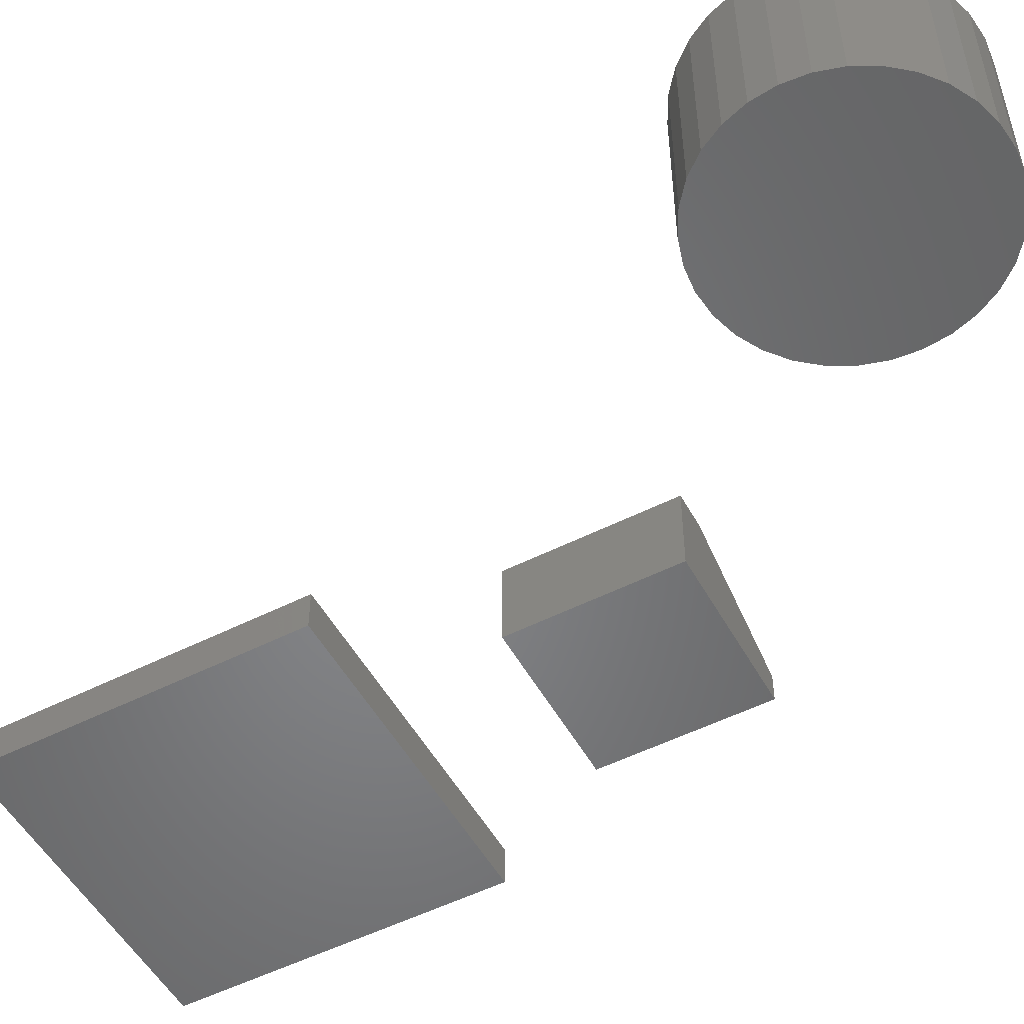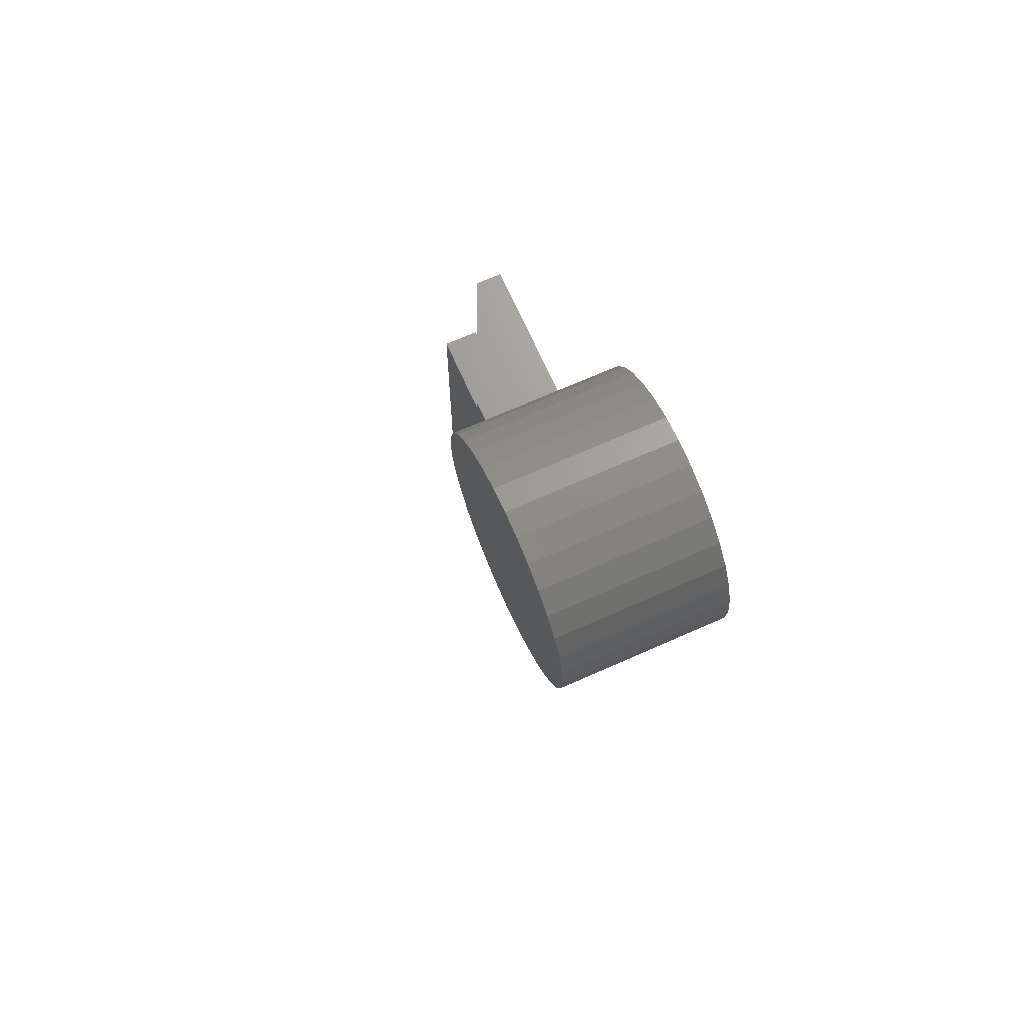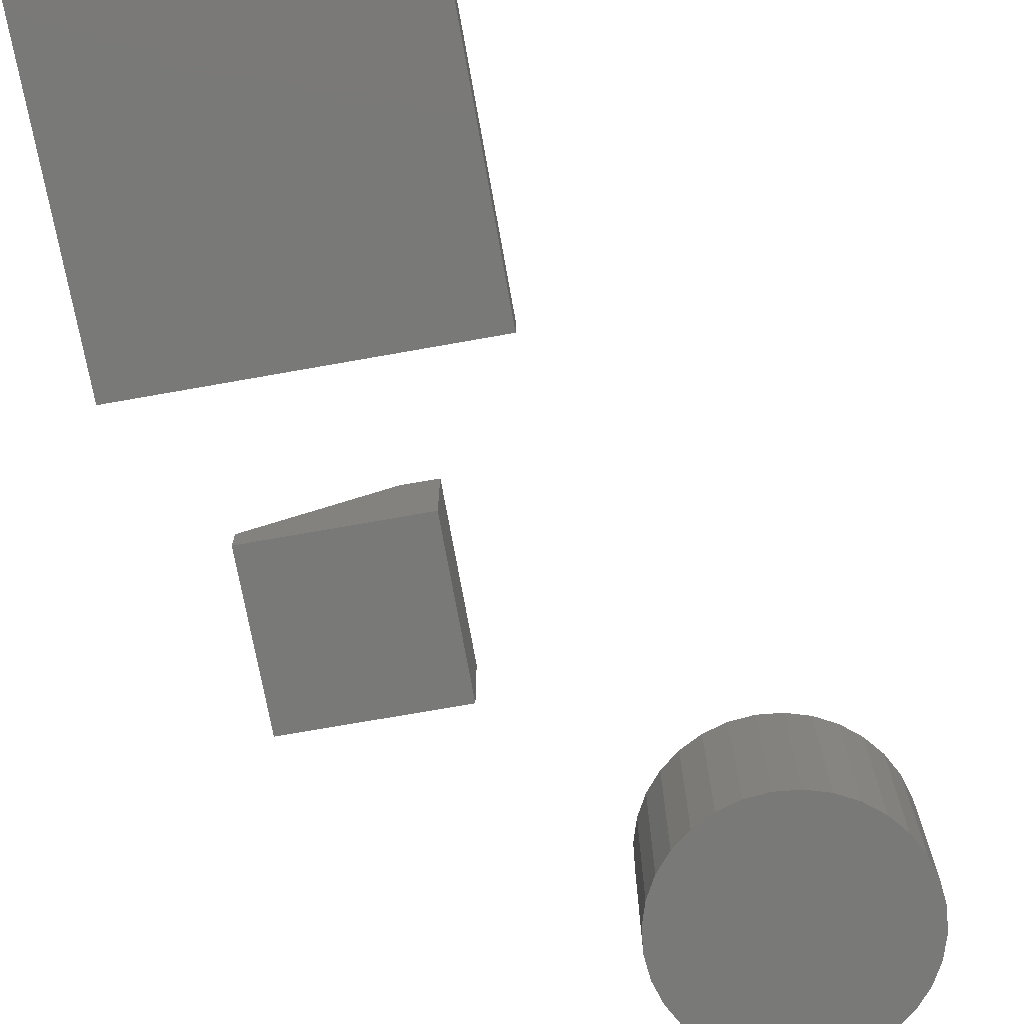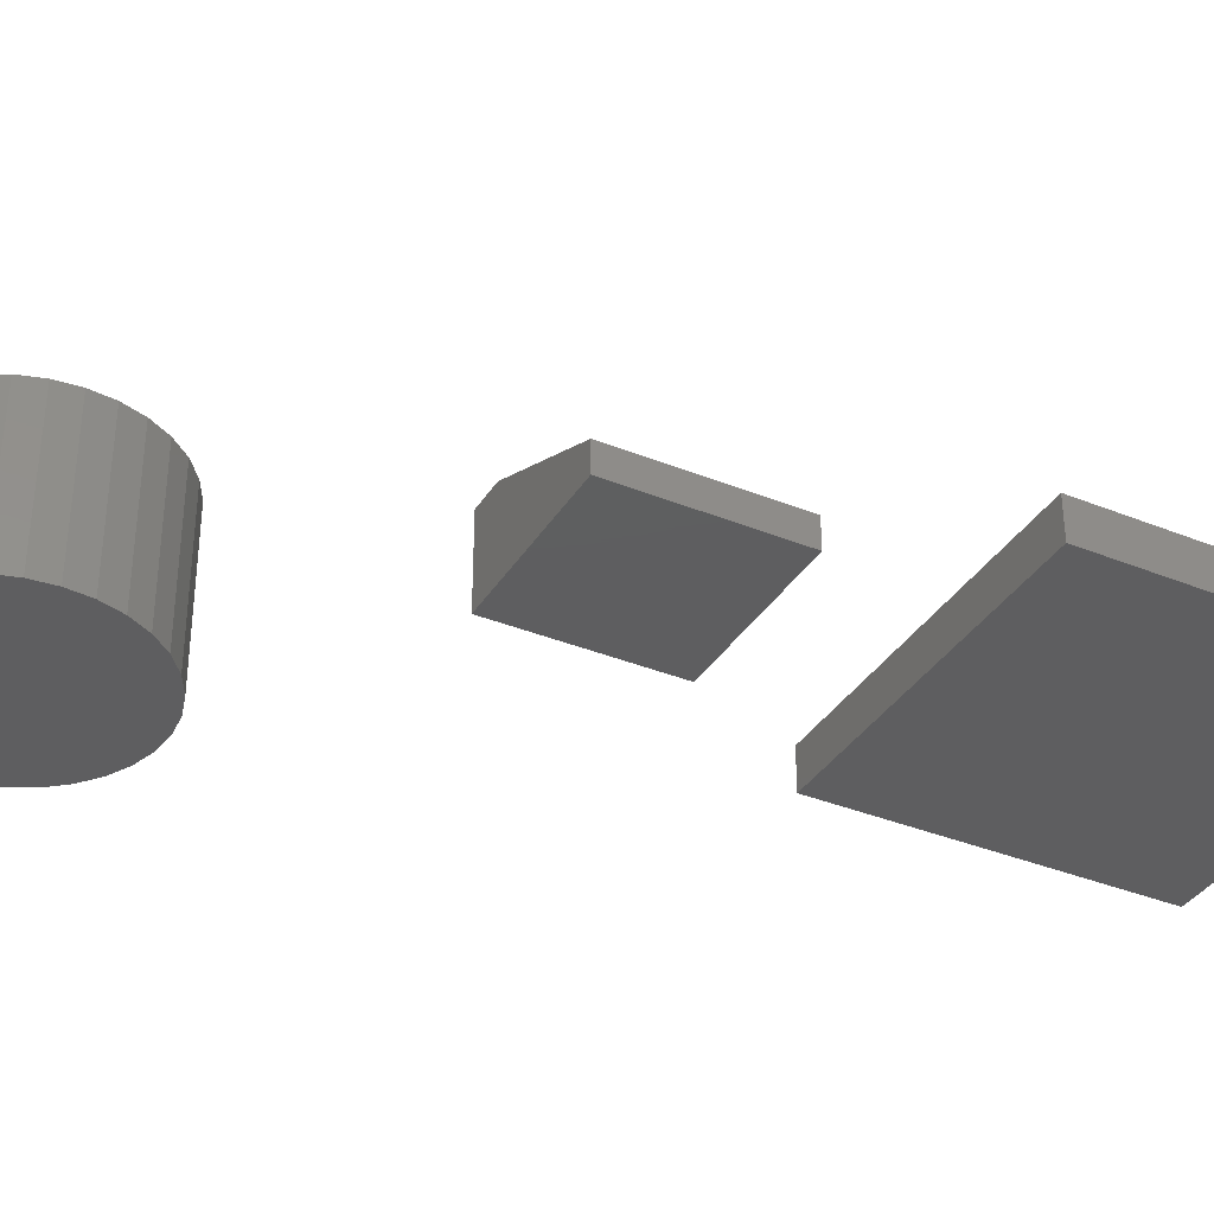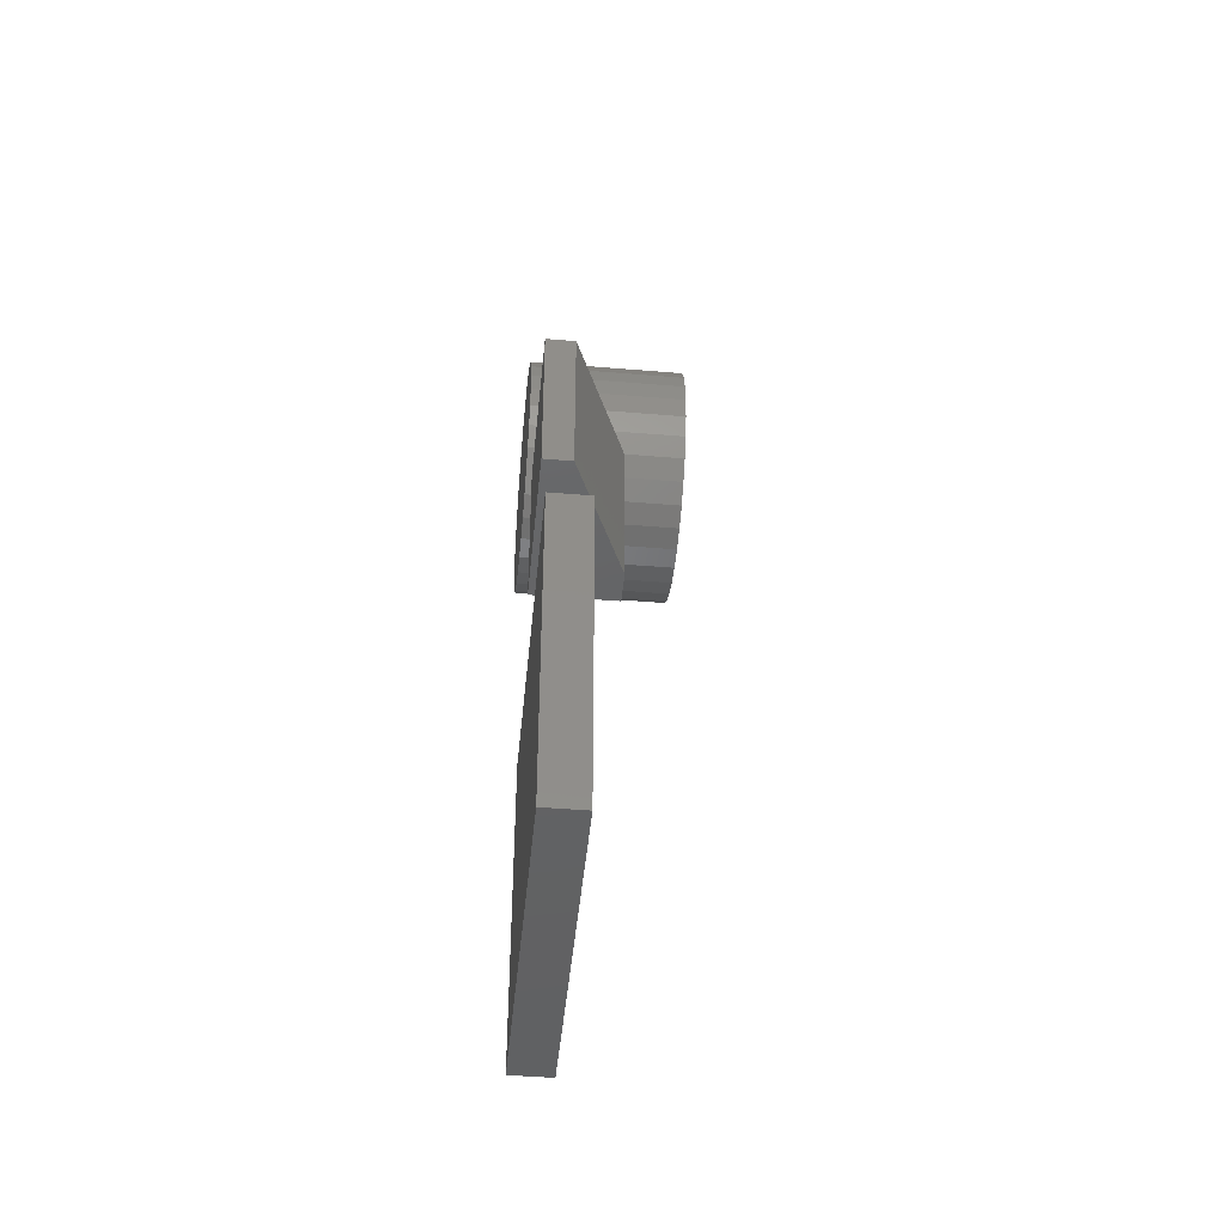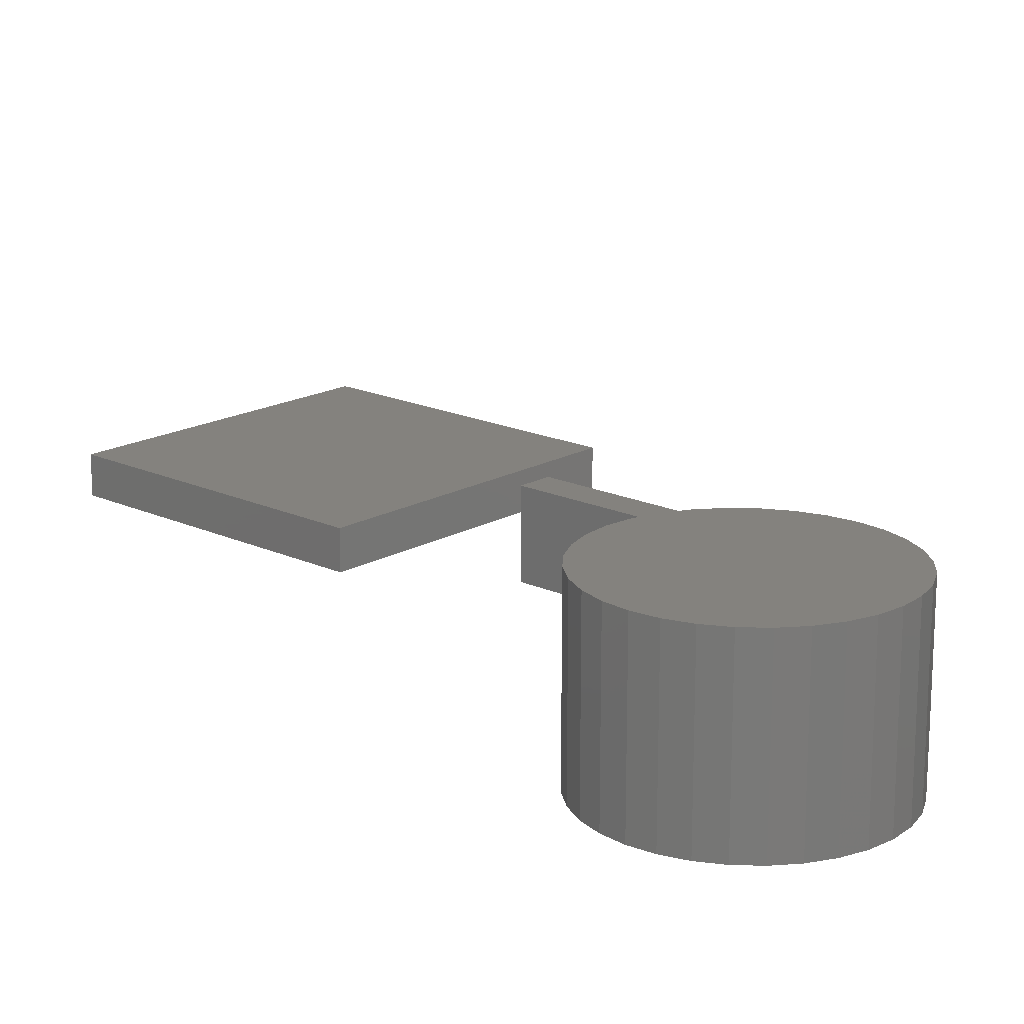
<metadata>
{"format":"stl","ext":"stl","renderer":"f3d","projection":"perspective","resolution":1024,"background":"white","views":[{"elev":-52.4,"azim":118.5,"up":"+Z"},{"elev":69.2,"azim":66.0,"up":"+Y"},{"elev":-72.0,"azim":10.1,"up":"+Z"},{"elev":-35.9,"azim":-118.1,"up":"+Z"},{"elev":-45.1,"azim":-95.5,"up":"+Y"},{"elev":17.6,"azim":132.3,"up":"+Z"}]}
</metadata>
<code>
# stl→obj: 82 verts, 152 faces
v 0.382 0.6157 0.2266
v 0.4498 0.6157 0.2266
v 0.4159 0.619 0.2266
v 0.3494 0.6058 0.2266
v 0.4823 0.6058 0.2266
v 0.4823 0.2848 0.2266
v 0.382 0.275 0.2266
v 0.4498 0.275 0.2266
v 0.4159 0.2716 0.2266
v 0.5124 0.5897 0.2266
v 0.3194 0.5897 0.2266
v 0.5387 0.5681 0.2266
v 0.2931 0.5681 0.2266
v 0.5603 0.5418 0.2266
v 0.2715 0.5418 0.2266
v 0.5763 0.5118 0.2266
v 0.2554 0.5118 0.2266
v 0.5862 0.4792 0.2266
v 0.2455 0.4792 0.2266
v 0.5896 0.4453 0.2266
v 0.2422 0.4453 0.2266
v 0.5862 0.4114 0.2266
v 0.2455 0.4114 0.2266
v 0.5763 0.3788 0.2266
v 0.2554 0.3788 0.2266
v 0.5603 0.3488 0.2266
v 0.2715 0.3488 0.2266
v 0.5387 0.3225 0.2266
v 0.2931 0.3225 0.2266
v 0.5124 0.3009 0.2266
v 0.3194 0.3009 0.2266
v 0.3494 0.2848 0.2266
v 0.4159 0.619 0
v 0.4498 0.6157 0
v 0.382 0.6157 0
v 0.3494 0.6058 0
v 0.4823 0.6058 0
v 0.4498 0.275 0
v 0.382 0.275 0
v 0.4823 0.2848 0
v 0.4159 0.2716 0
v 0.3494 0.2848 0
v 0.3194 0.3009 0
v 0.5124 0.3009 0
v 0.2931 0.3225 0
v 0.5387 0.3225 0
v 0.2715 0.3488 0
v 0.5603 0.3488 0
v 0.2554 0.3788 0
v 0.5763 0.3788 0
v 0.2455 0.4114 0
v 0.5862 0.4114 0
v 0.2422 0.4453 0
v 0.5896 0.4453 0
v 0.2455 0.4792 0
v 0.5862 0.4792 0
v 0.2554 0.5118 0
v 0.5763 0.5118 0
v 0.2715 0.5418 0
v 0.5603 0.5418 0
v 0.2931 0.5681 0
v 0.5387 0.5681 0
v 0.3194 0.5897 0
v 0.5124 0.5897 0
v -0.2266 -0.75 0.05469
v 0.2266 -0.75 0.05469
v -0.2266 -0.2969 0.05469
v 0.2266 -0.2969 0.05469
v -0.2266 -0.75 0
v -0.2266 -0.2969 0
v 0.2266 -0.75 0
v 0.2266 -0.2969 0
v 0.0625 -0.1172 0.1172
v 0.1094 -0.1172 0.1172
v 0.0625 0.1094 0.1172
v 0.1094 0.1094 0.1172
v -0.1172 0.1094 0.03906
v -0.1172 0.1094 0
v -0.1172 -0.1172 0.03906
v -0.1172 -0.1172 0
v 0.1094 0.1094 0
v 0.1094 -0.1172 0
f 1 2 3
f 2 1 4
f 2 4 5
f 6 7 8
f 8 7 9
f 5 4 10
f 10 4 11
f 10 11 12
f 12 11 13
f 12 13 14
f 14 13 15
f 14 15 16
f 16 15 17
f 16 17 18
f 18 17 19
f 18 19 20
f 20 19 21
f 20 21 22
f 22 21 23
f 22 23 24
f 24 23 25
f 24 25 26
f 26 25 27
f 26 27 28
f 28 27 29
f 28 29 30
f 30 29 31
f 30 31 6
f 6 31 32
f 6 32 7
f 33 34 35
f 36 35 34
f 37 36 34
f 38 39 40
f 41 39 38
f 39 42 40
f 40 42 43
f 40 43 44
f 44 43 45
f 44 45 46
f 46 45 47
f 46 47 48
f 48 47 49
f 48 49 50
f 50 49 51
f 50 51 52
f 52 51 53
f 52 53 54
f 54 53 55
f 54 55 56
f 56 55 57
f 56 57 58
f 58 57 59
f 58 59 60
f 60 59 61
f 60 61 62
f 62 61 63
f 62 63 64
f 64 63 36
f 64 36 37
f 54 20 52
f 52 20 22
f 52 22 50
f 50 22 24
f 50 24 48
f 48 24 26
f 48 26 46
f 46 26 28
f 46 28 44
f 44 28 30
f 44 30 40
f 40 30 6
f 40 6 38
f 38 6 8
f 38 8 41
f 41 8 9
f 41 9 39
f 39 9 7
f 39 7 42
f 42 7 32
f 42 32 43
f 43 32 31
f 43 31 45
f 45 31 29
f 45 29 47
f 47 29 27
f 47 27 49
f 49 27 25
f 49 25 51
f 51 25 23
f 51 23 53
f 53 23 21
f 53 21 55
f 55 21 19
f 55 19 57
f 57 19 17
f 57 17 59
f 59 17 15
f 59 15 61
f 61 15 13
f 61 13 63
f 63 13 11
f 63 11 36
f 36 11 4
f 36 4 35
f 35 4 1
f 35 1 33
f 33 1 3
f 33 3 34
f 34 3 2
f 34 2 37
f 37 2 5
f 37 5 64
f 64 5 10
f 64 10 62
f 62 10 12
f 62 12 60
f 60 12 14
f 60 14 58
f 58 14 16
f 58 16 56
f 56 16 18
f 56 18 54
f 54 18 20
f 65 66 67
f 67 66 68
f 69 70 71
f 71 70 72
f 67 70 65
f 65 70 69
f 68 72 67
f 67 72 70
f 66 71 68
f 68 71 72
f 65 69 66
f 66 69 71
f 73 74 75
f 75 74 76
f 77 78 79
f 79 78 80
f 76 81 75
f 75 81 78
f 75 78 77
f 82 74 80
f 80 74 73
f 80 73 79
f 73 75 79
f 79 75 77
f 80 78 82
f 82 78 81
f 74 82 76
f 76 82 81

</code>
